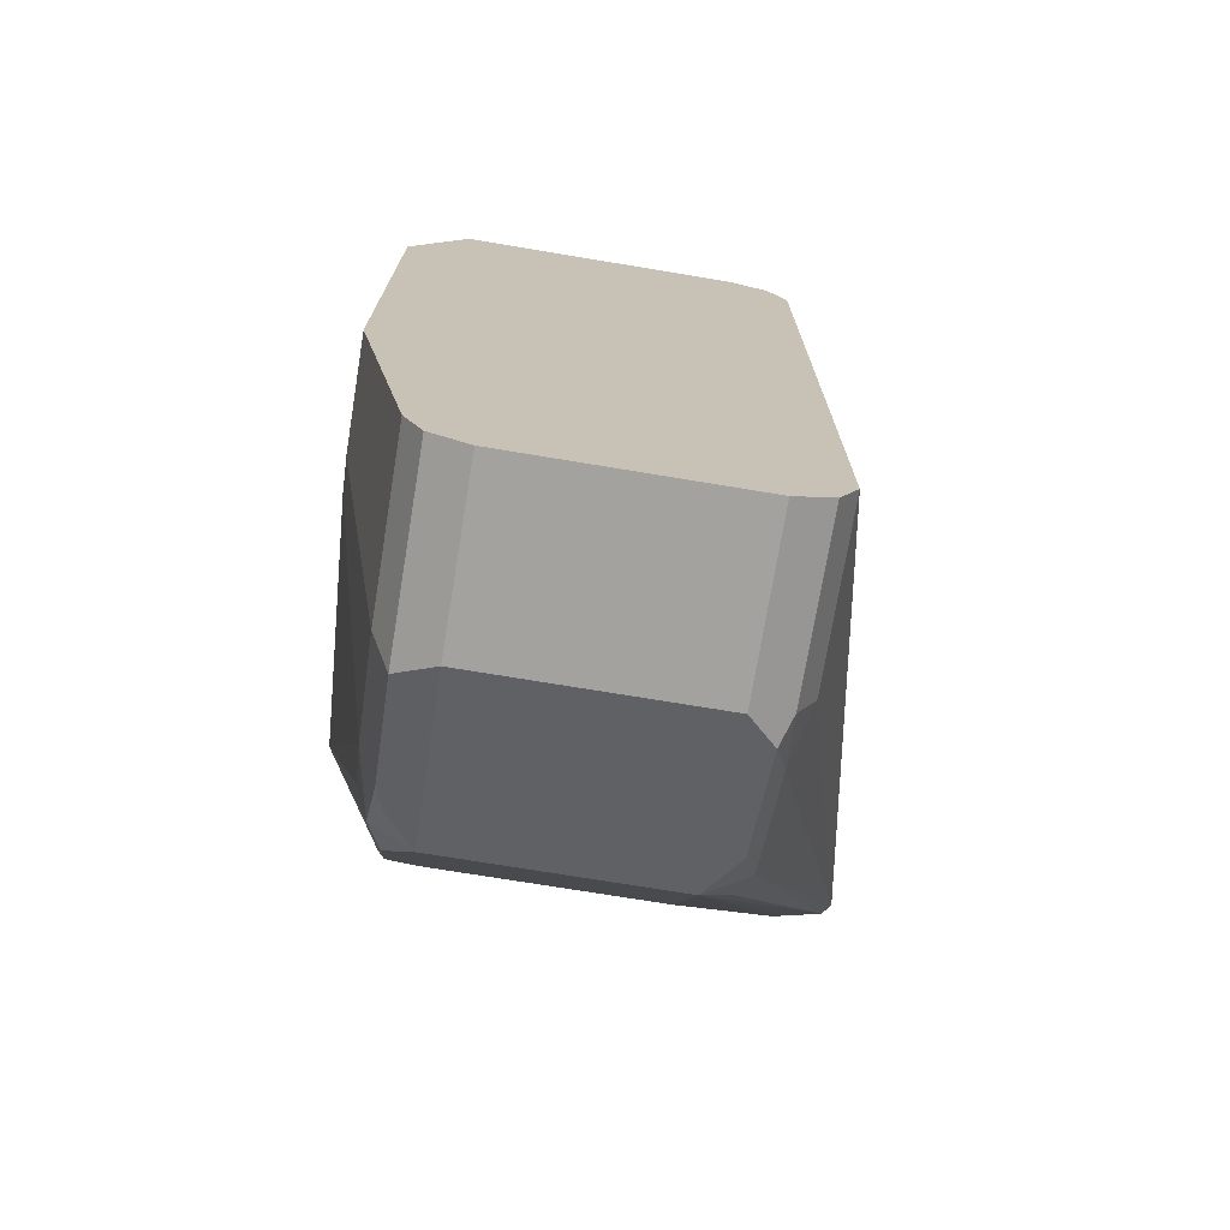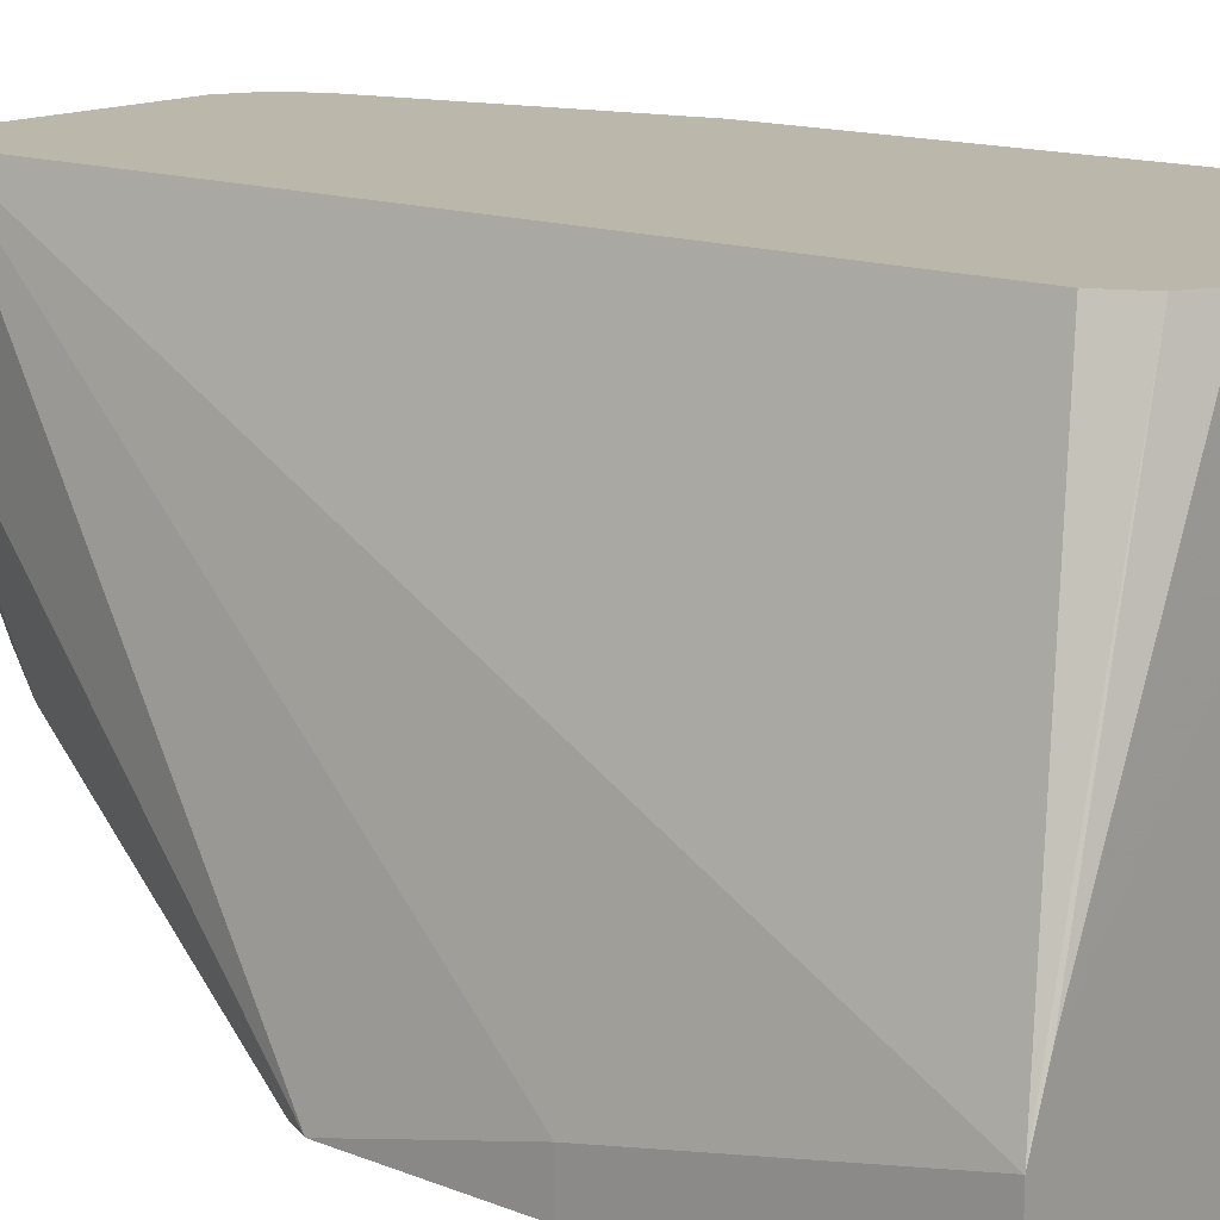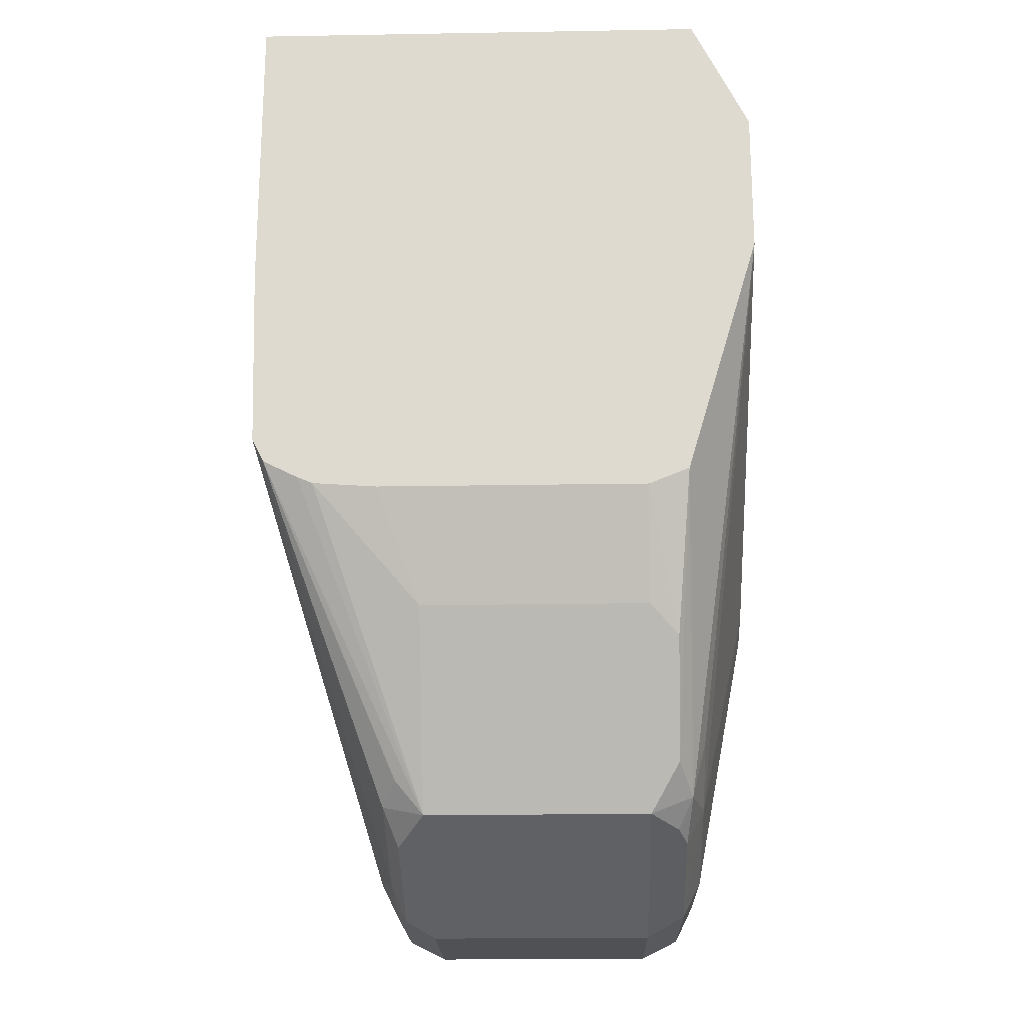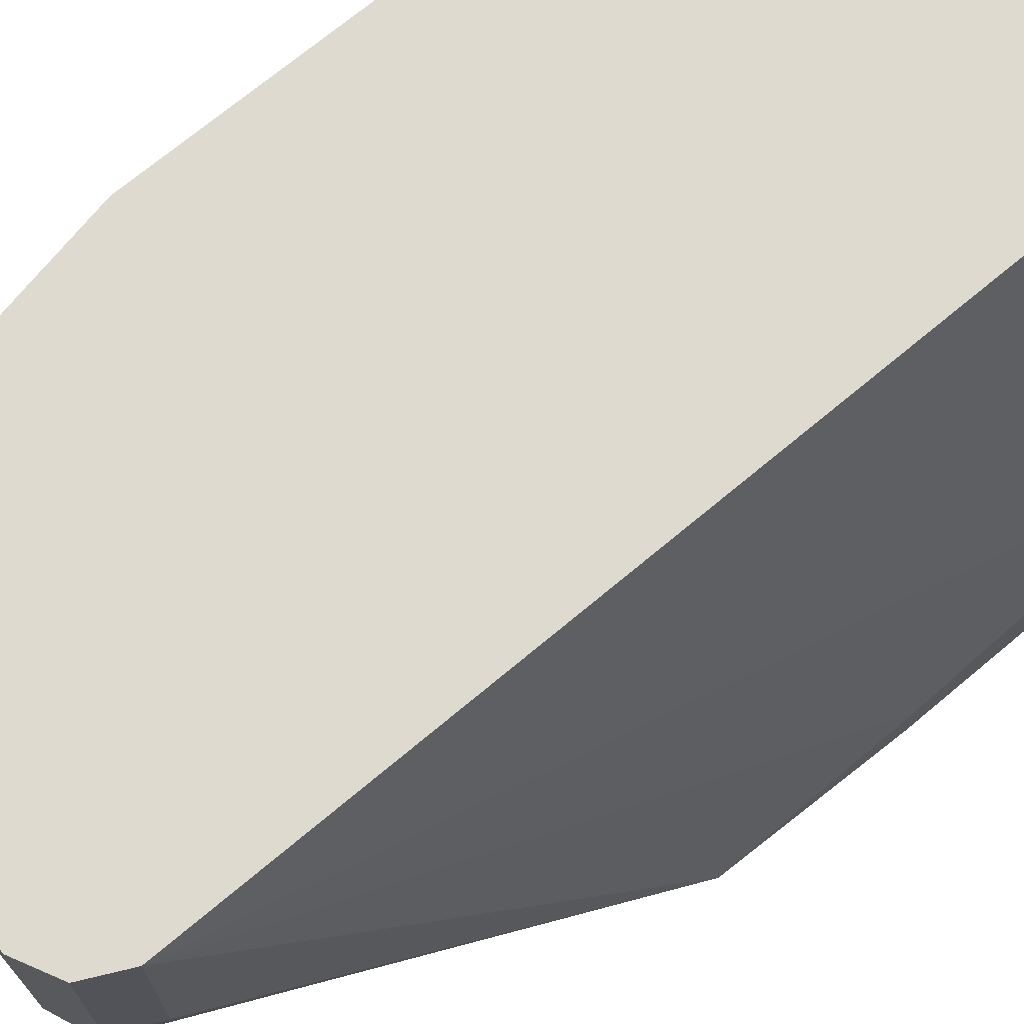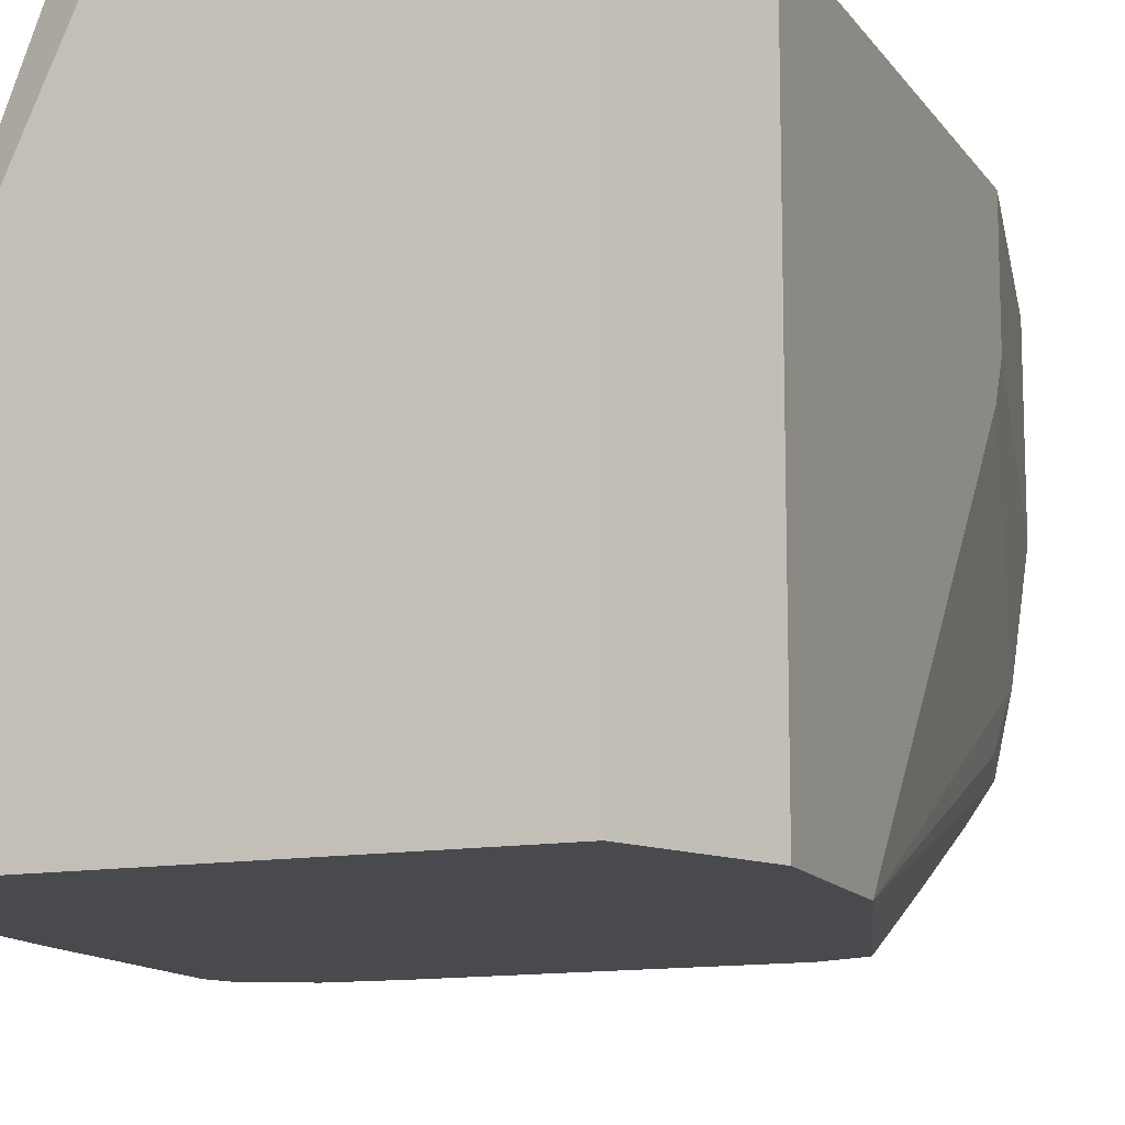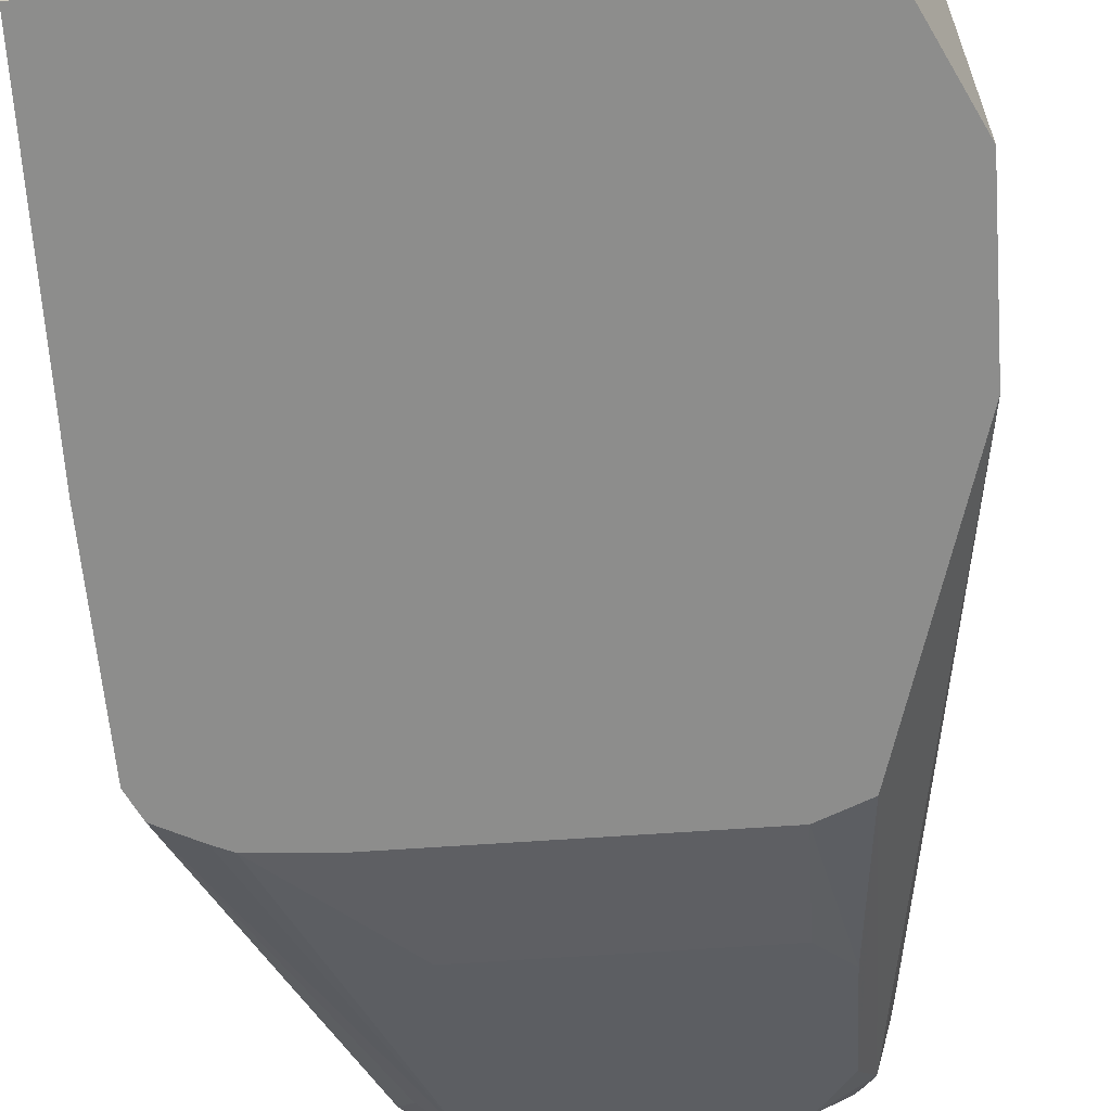
<metadata>
{"format":"obj","ext":"obj","renderer":"f3d","projection":"perspective","resolution":1024,"background":"white","views":[{"elev":-72.6,"azim":-9.4,"up":"+Y"},{"elev":14.4,"azim":129.0,"up":"+Z"},{"elev":-20.0,"azim":-178.2,"up":"+Y"},{"elev":70.7,"azim":50.0,"up":"+Z"},{"elev":-12.9,"azim":-158.6,"up":"+Z"},{"elev":-64.4,"azim":-176.0,"up":"+Z"}]}
</metadata>
<code>
v 0.3617 -0.1903 -0.6625
v 0.2094 -0.1903 -0.6625
v 0.3617 -0.1903 -0.6282
v 0.3617 -0.2855 -0.6625
v 0.2094 -0.1903 -0.4959
v 0.1904 -0.2284 -0.6625
v 0.3545 -0.1903 -0.609
v 0.3172 -0.1967 -0.4959
v 0.3231 -0.2084 -0.4959
v 0.3236 -0.2094 -0.4959
v 0.3617 -0.1904 -0.6282
v 0.3617 -0.2855 -0.6472
v 0.3598 -0.3463 -0.6625
v 0.2473 -0.1903 -0.4959
v 0.1904 -0.2284 -0.4959
v 0.1904 -0.276 -0.6625
v 0.3046 -0.1904 -0.4959
v 0.3236 -0.4759 -0.4959
v 0.3559 -0.3541 -0.6625
v 0.3236 -0.4759 -0.552
v 0.3188 -0.4782 -0.5711
v 0.3188 -0.4592 -0.6091
v 0.1904 -0.3807 -0.4959
v 0.215 -0.3581 -0.6625
v 0.2142 -0.4568 -0.6115
v 0.2094 -0.4378 -0.6091
v 0.2094 -0.4568 -0.5901
v 0.1904 -0.3744 -0.5457
v 0.3172 -0.4886 -0.4959
v 0.3535 -0.3553 -0.6625
v 0.3141 -0.4521 -0.6186
v 0.3046 -0.4632 -0.6155
v 0.3172 -0.4886 -0.552
v 0.3141 -0.4901 -0.5615
v 0.3141 -0.4711 -0.5996
v 0.1904 -0.3807 -0.533
v 0.2094 -0.4759 -0.4959
v 0.2284 -0.3635 -0.6625
v 0.2189 -0.4092 -0.6424
v 0.2189 -0.4473 -0.6234
v 0.2284 -0.4632 -0.6155
v 0.2189 -0.4663 -0.6044
v 0.2158 -0.4695 -0.5964
v 0.2158 -0.4886 -0.5584
v 0.2094 -0.4759 -0.552
v 0.1904 -0.3807 -0.5331
v 0.3046 -0.4949 -0.4959
v 0.3445 -0.3598 -0.6625
v 0.3046 -0.4124 -0.6408
v 0.3393 -0.362 -0.6625
v 0.3046 -0.4949 -0.552
v 0.2284 -0.4949 -0.552
v 0.2104 -0.4779 -0.4959
v 0.3181 -0.3635 -0.6625
v 0.2284 -0.3997 -0.6472
v 0.3046 -0.3997 -0.6472
v 0.2264 -0.4939 -0.4959
v 0.2158 -0.4886 -0.4959
v 0.2284 -0.4949 -0.4959
f 25 41 42
f 25 42 43
f 25 43 27
f 25 27 26
f 29 47 51
f 27 44 45
f 27 45 46
f 27 46 28
f 29 51 33
f 25 40 41
f 27 43 44
f 24 40 25
f 20 33 21
f 24 38 39
f 23 45 37
f 23 36 45
f 22 32 31
f 22 35 32
f 21 35 22
f 21 34 35
f 21 33 34
f 30 32 48
f 19 32 30
f 19 31 32
f 19 22 31
f 24 39 40
f 32 35 41
f 38 54 56
f 32 40 49
f 18 33 20
f 52 59 57
f 50 56 54
f 49 56 50
f 47 52 51
f 47 59 52
f 44 53 45
f 44 58 53
f 44 57 58
f 44 52 57
f 42 44 43
f 41 44 42
f 32 41 40
f 41 52 44
f 39 56 49
f 39 55 56
f 38 55 39
f 38 56 55
f 37 45 53
f 36 46 45
f 35 52 41
f 35 51 52
f 34 51 35
f 33 51 34
f 32 50 48
f 32 49 50
f 39 49 40
f 18 29 33
f 1 30 48
f 16 26 27
f 4 12 13
f 3 18 11
f 3 10 18
f 3 9 10
f 3 8 9
f 3 7 8
f 2 15 5
f 2 6 15
f 1 6 2
f 1 16 6
f 1 24 16
f 1 38 24
f 1 54 38
f 1 50 54
f 1 48 50
f 16 27 28
f 1 19 30
f 1 4 13
f 1 12 4
f 1 11 12
f 1 3 11
f 1 7 3
f 1 14 7
f 1 5 14
f 1 2 5
f 5 15 23
f 5 23 37
f 1 13 19
f 5 53 58
f 5 37 53
f 16 25 26
f 16 24 25
f 13 22 19
f 13 21 22
f 13 18 20
f 12 18 13
f 11 18 12
f 7 17 8
f 7 14 17
f 6 23 15
f 6 36 23
f 13 20 21
f 6 28 46
f 6 46 36
f 5 57 59
f 5 59 47
f 5 58 57
f 5 29 18
f 5 18 10
f 5 47 29
f 5 9 8
f 5 8 17
f 5 17 14
f 6 16 28
f 5 10 9

</code>
